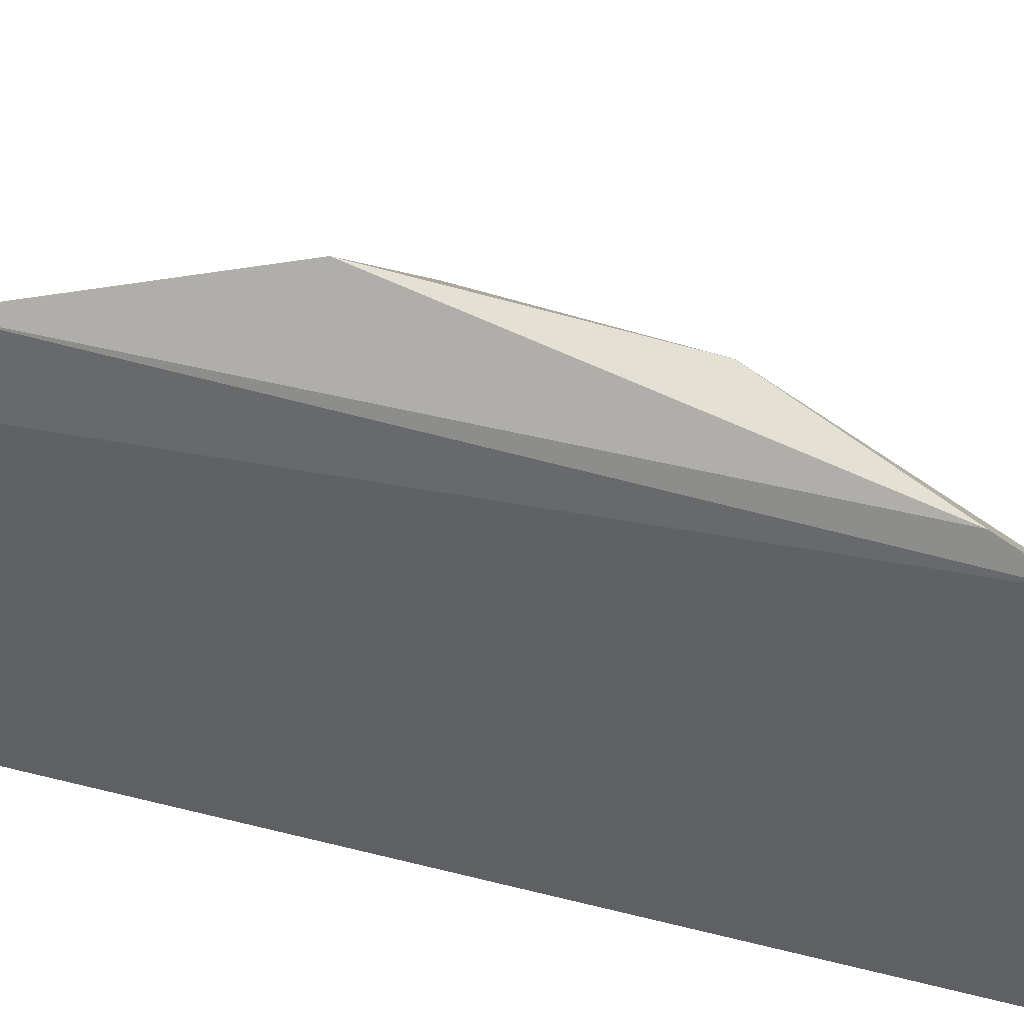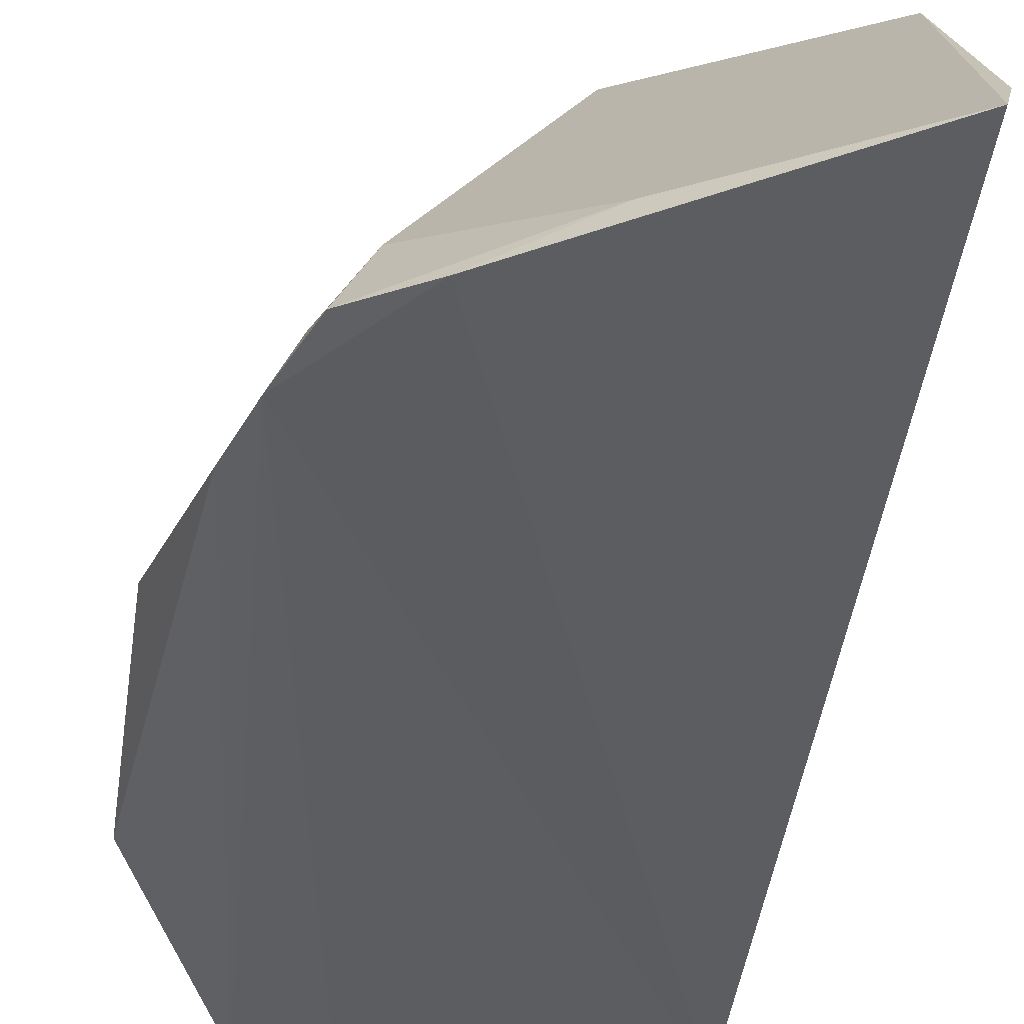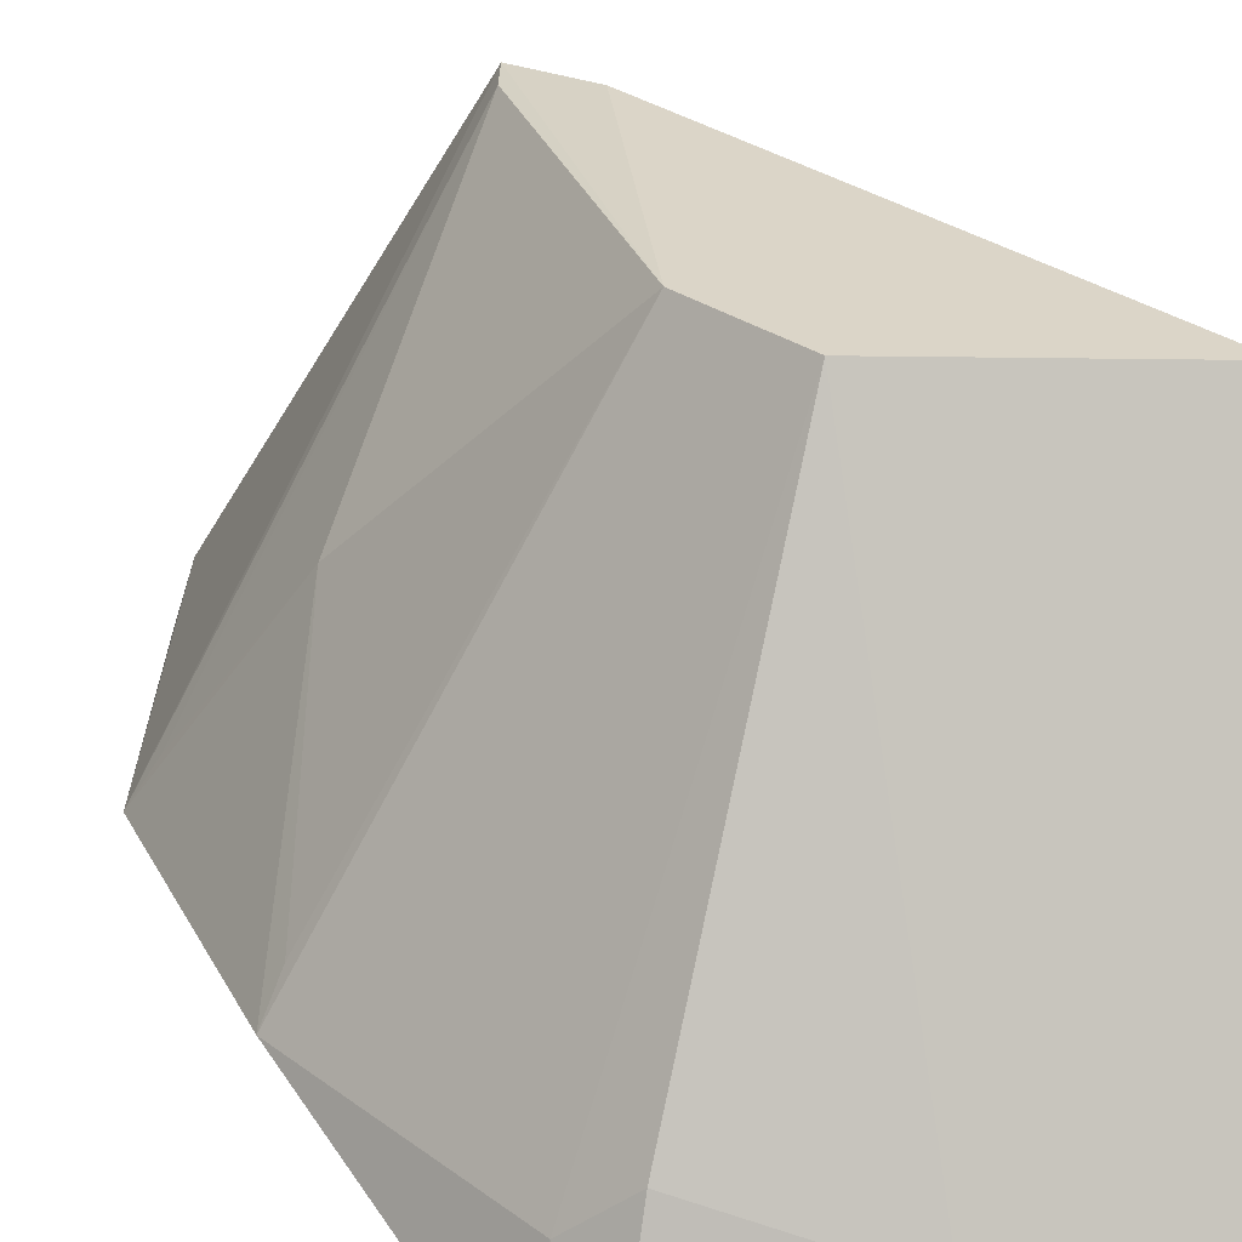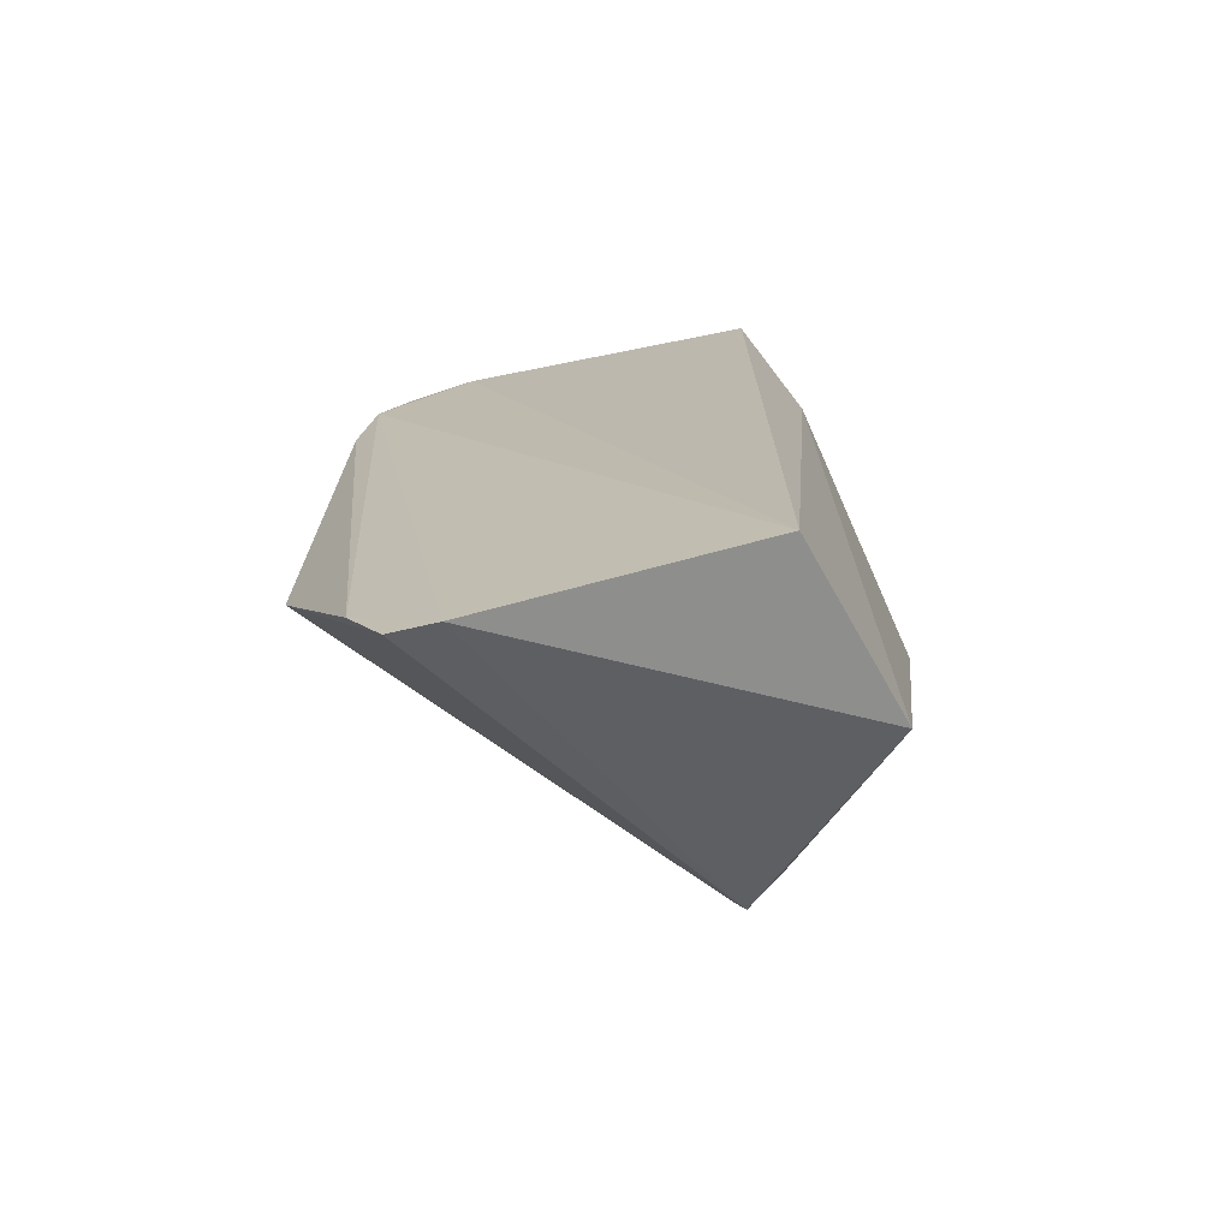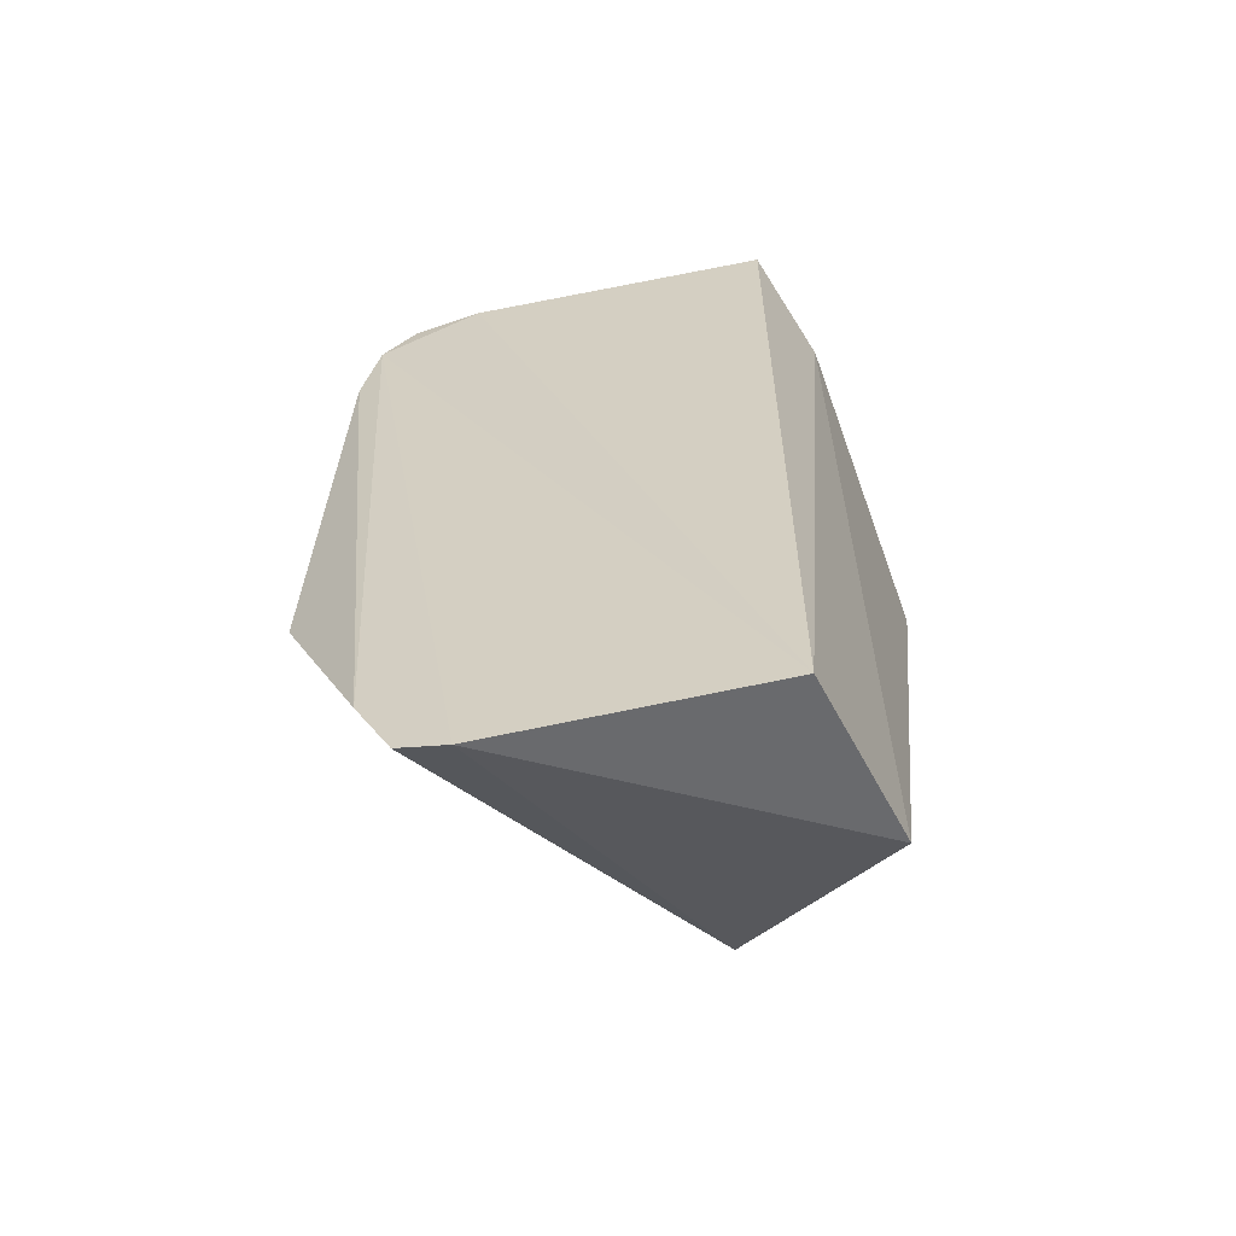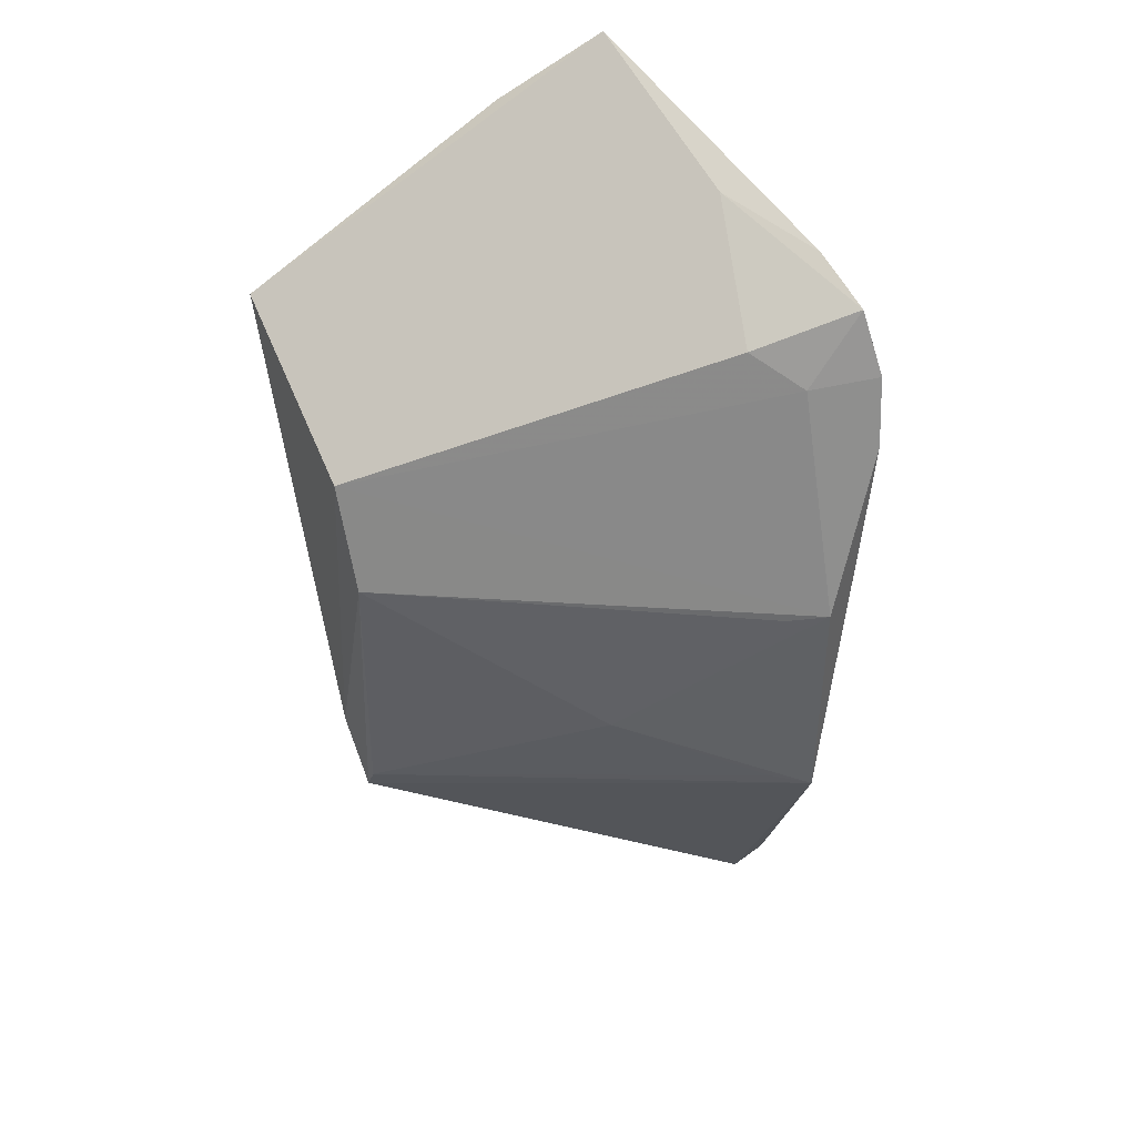
<metadata>
{"format":"obj","ext":"obj","renderer":"f3d","projection":"perspective","resolution":1024,"background":"white","views":[{"elev":-57.8,"azim":76.5,"up":"+Z"},{"elev":-45.7,"azim":173.9,"up":"+Z"},{"elev":28.0,"azim":159.5,"up":"+Z"},{"elev":-76.6,"azim":-156.0,"up":"+Y"},{"elev":-65.2,"azim":-158.8,"up":"+Y"},{"elev":46.2,"azim":64.2,"up":"+Y"}]}
</metadata>
<code>
v 0.07138 -0.08463 0.1415
v 0.1062 -0.0223 0.1392
v 0.0441 -0.02537 0.2208
v 0.01172 0.1081 0.1432
v 0.09085 0.07373 0.124
v 0.01619 -0.08254 0.1511
v 0.05179 -0.04003 0.2194
v 0.08824 -0.06661 0.1381
v 0.04836 0.04836 0.2189
v 0.006678 0.06562 0.2191
v 0.07131 0.0905 0.1274
v 0.01243 -0.07346 0.1899
v 0.09558 0.06054 0.1259
v 0.0813 -0.0813 0.1403
v 0.05725 0.02691 0.219
v 0.07839 0.07839 0.1461
v 0.006333 0.09509 0.164
v 0.08607 -0.0051 0.1769
v 0.0845 0.08576 0.1256
v 0.08635 0.07187 0.1374
v 0.05153 0.09446 0.1382
v 0.05403 -0.03468 0.2189
v 0.1043 0.02756 0.1385
v 0.1017 -0.02046 0.147
v 0.1003 0.0259 0.1459
f 6 5 1
f 8 1 5
f 10 9 4
f 10 3 9
f 11 6 4
f 11 5 6
f 12 6 1
f 12 1 7
f 12 7 3
f 12 3 10
f 13 8 5
f 13 2 8
f 14 7 1
f 14 1 8
f 14 8 2
f 14 2 7
f 15 9 3
f 15 3 7
f 17 12 10
f 17 10 4
f 17 4 6
f 17 6 12
f 19 5 11
f 20 13 5
f 20 19 16
f 20 5 19
f 20 16 9
f 21 11 4
f 21 4 9
f 21 9 16
f 21 19 11
f 21 16 19
f 22 18 15
f 22 15 7
f 22 7 2
f 23 18 2
f 23 2 13
f 23 13 20
f 23 20 9
f 23 9 15
f 24 22 2
f 24 2 18
f 24 18 22
f 25 23 15
f 25 15 18
f 25 18 23

</code>
